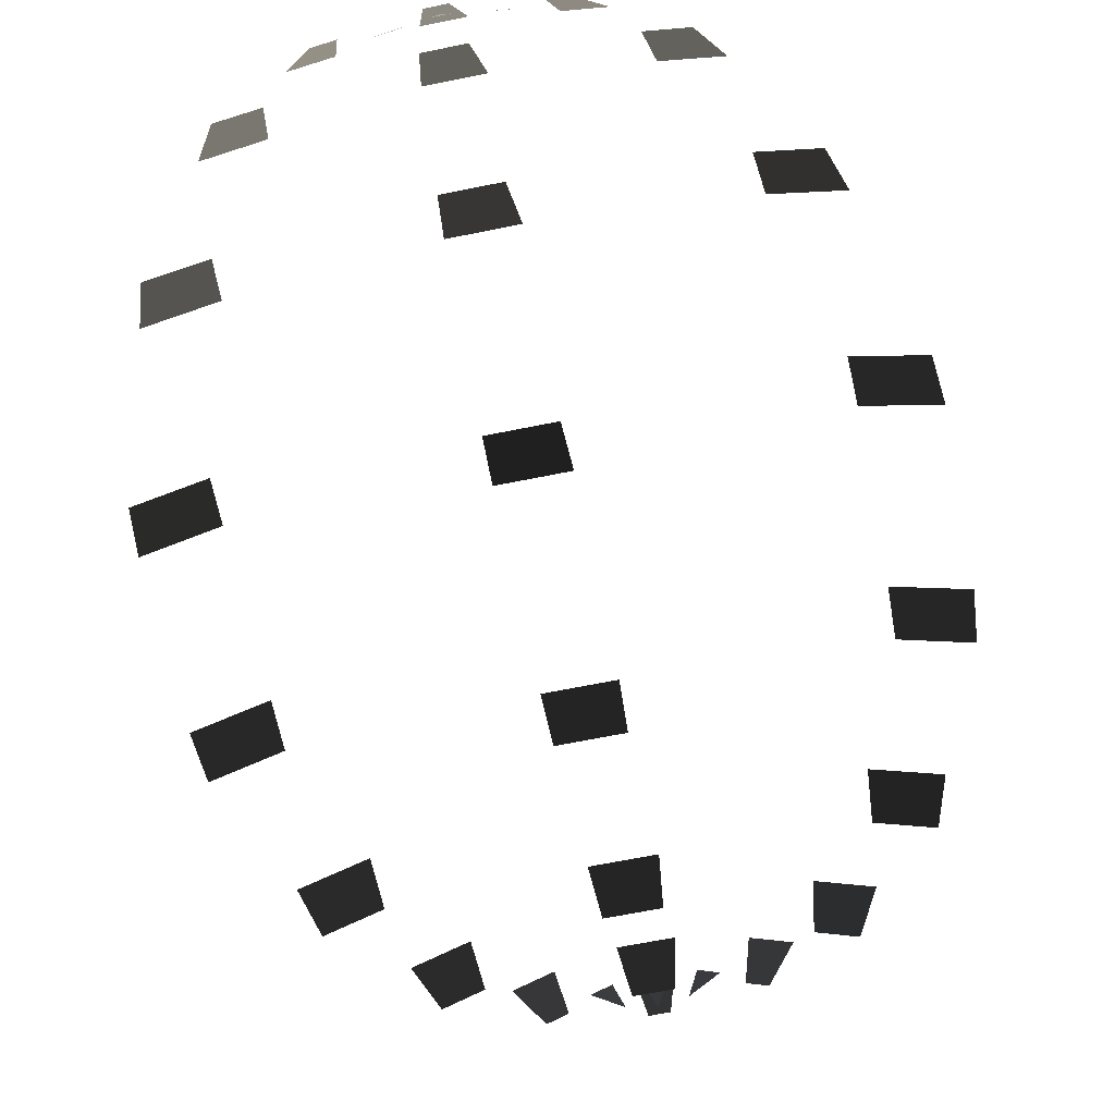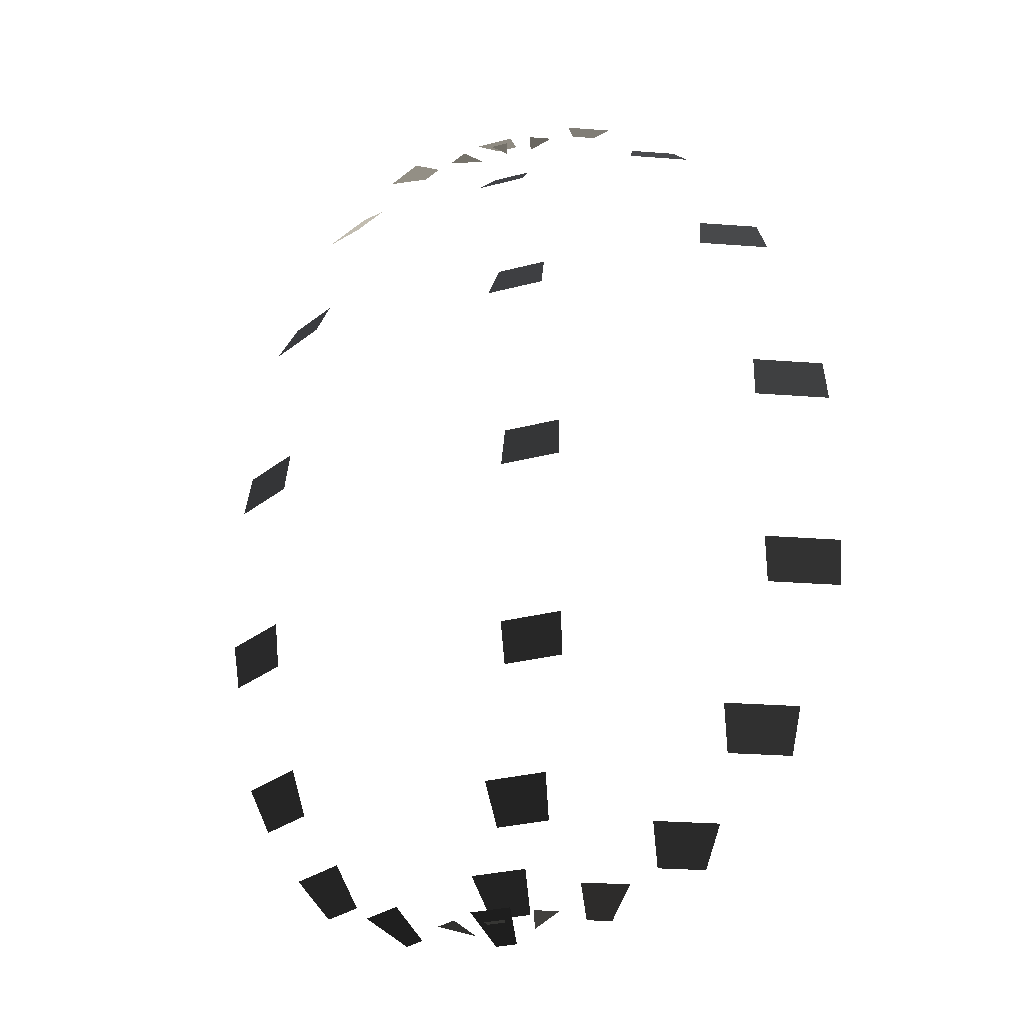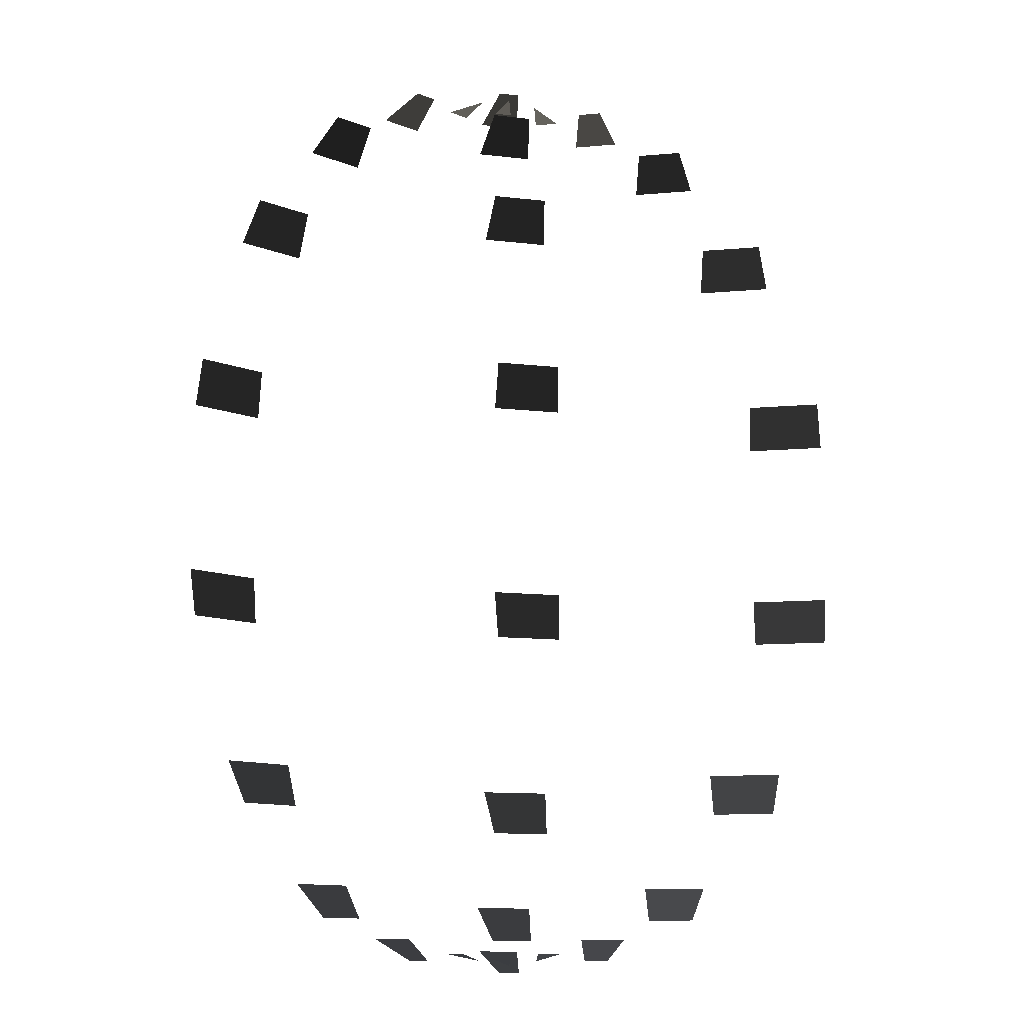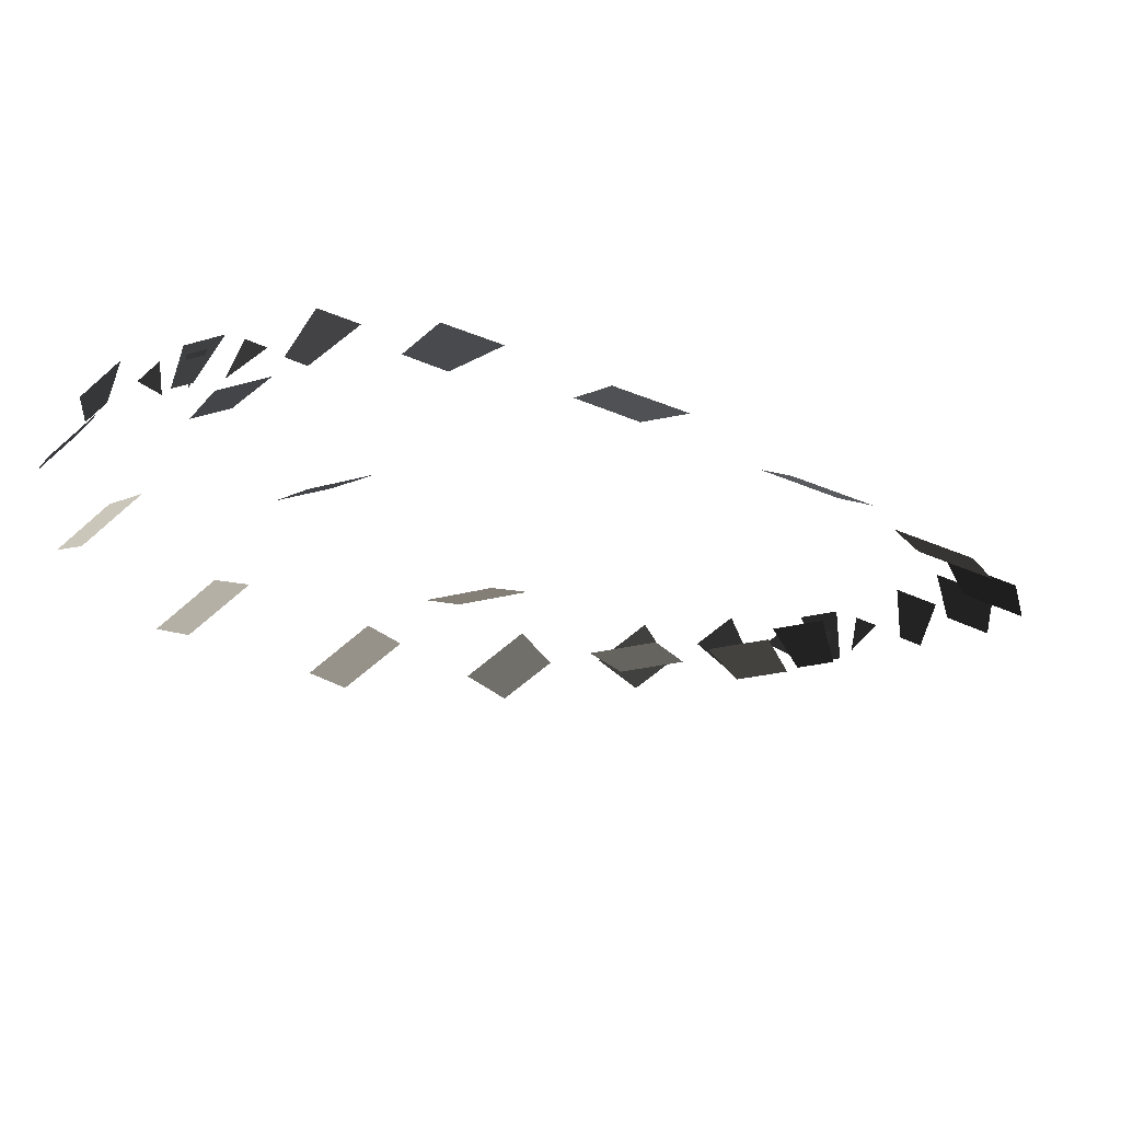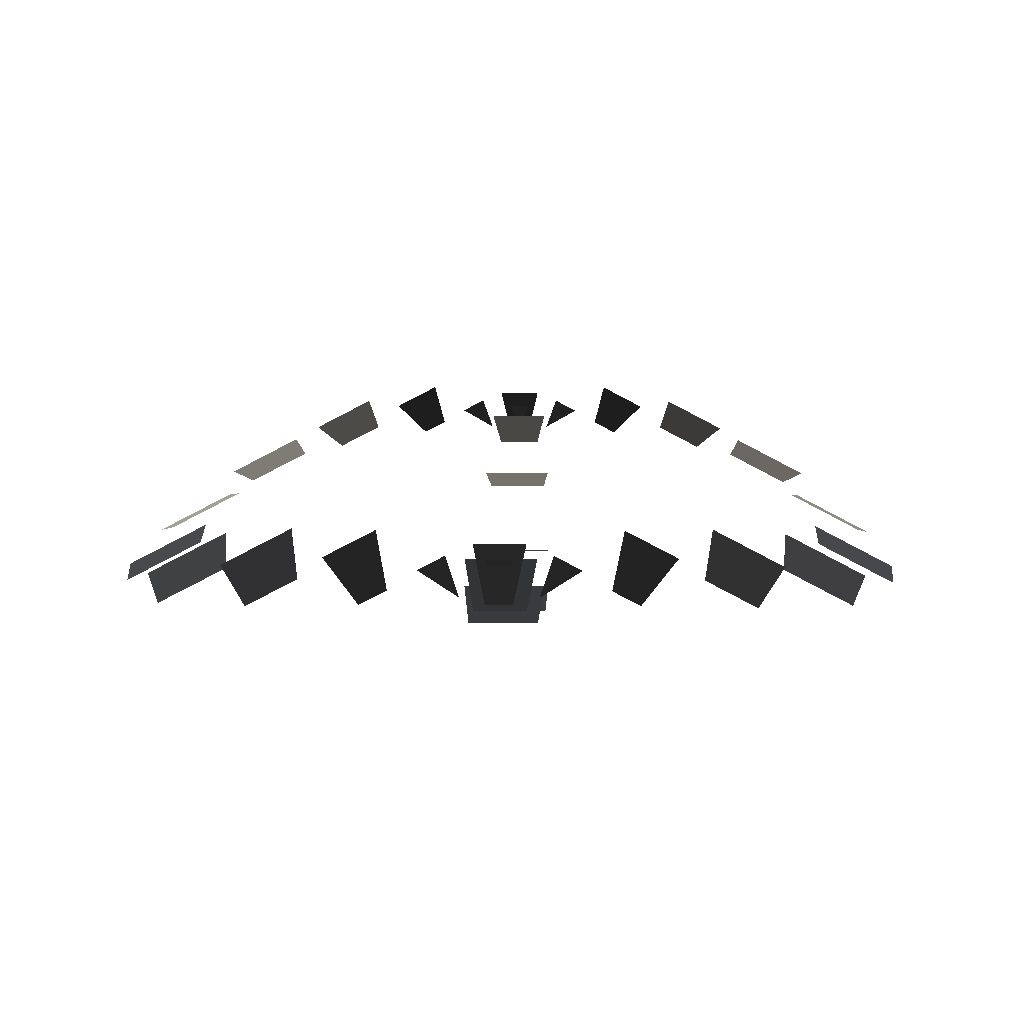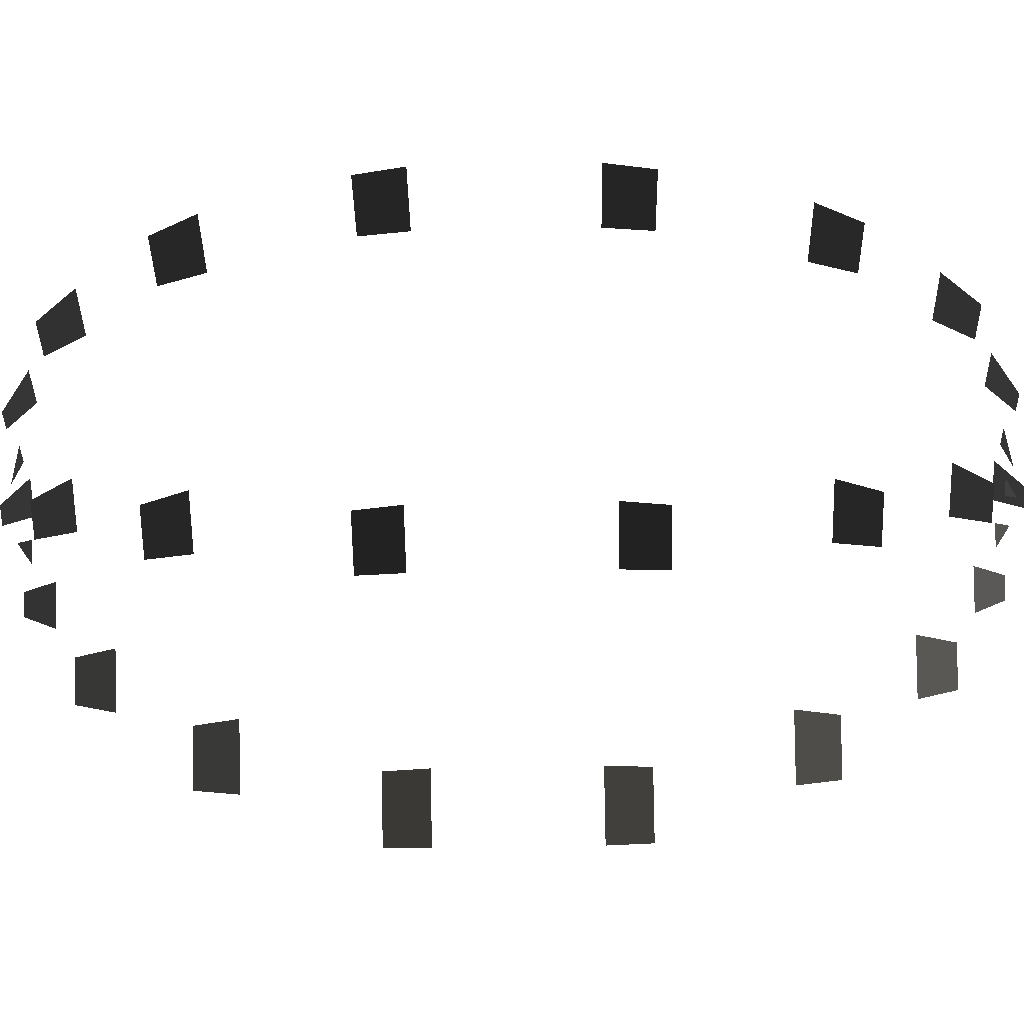
<metadata>
{"format":"obj","ext":"obj","renderer":"f3d","projection":"perspective","resolution":1024,"background":"white","views":[{"elev":-66.3,"azim":11.5,"up":"+Z"},{"elev":-29.4,"azim":21.3,"up":"+Y"},{"elev":-12.1,"azim":164.5,"up":"+Y"},{"elev":-16.3,"azim":34.1,"up":"+Z"},{"elev":9.8,"azim":1.1,"up":"+Z"},{"elev":-66.1,"azim":91.1,"up":"+Z"}]}
</metadata>
<code>
v 0.237 2.691 -3.143
v 0.3625 2.691 -3.208
v 0.1752 2.735 -3.321
v 0.1752 2.735 -3.321
v 0.5463 2.605 -3.045
v 0.7849 2.605 -3.17
v 0.4905 2.733 -3.29
v 0.6159 2.733 -3.356
v 0.9512 2.29 -3.096
v 1.28 2.29 -3.268
v 0.9069 2.489 -3.29
v 1.145 2.489 -3.415
v 1.344 1.589 -3.243
v 1.73 1.589 -3.445
v 1.315 1.84 -3.368
v 1.644 1.84 -3.539
v 1.601 0.495 -3.399
v 2.007 0.495 -3.611
v 1.591 0.7731 -3.442
v 1.977 0.7731 -3.644
v 1.591 -0.7731 -3.442
v 1.977 -0.7731 -3.644
v 1.601 -0.495 -3.399
v 2.007 -0.495 -3.611
v 1.315 -1.84 -3.368
v 1.644 -1.84 -3.539
v 1.344 -1.589 -3.243
v 1.73 -1.589 -3.445
v 0.9069 -2.489 -3.29
v 1.145 -2.489 -3.415
v 0.9512 -2.29 -3.096
v 1.28 -2.29 -3.268
v 0.4905 -2.733 -3.29
v 0.6159 -2.733 -3.356
v 0.5463 -2.605 -3.045
v 0.7849 -2.605 -3.17
v 0.3625 -2.691 -3.208
v 0.237 -2.691 -3.143
v 0.1752 -2.735 -3.321
v 0.1752 -2.735 -3.321
v -0.0619 2.719 -3.158
v 0.0619 2.719 -3.158
v -0 2.763 -3.336
v -0 2.763 -3.336
v -0.1177 2.676 -3.092
v 0.1177 2.676 -3.092
v -0.0619 2.804 -3.336
v 0.0619 2.804 -3.336
v -0.162 2.421 -3.211
v 0.162 2.421 -3.211
v -0.1177 2.62 -3.405
v 0.1177 2.62 -3.405
v -0.1904 1.744 -3.471
v 0.1904 1.744 -3.471
v -0.162 1.995 -3.596
v 0.162 1.995 -3.596
v -0.2002 0.5706 -3.74
v 0.2002 0.5706 -3.74
v -0.1904 0.8487 -3.783
v 0.1904 0.8487 -3.783
v -0.1904 -0.8487 -3.783
v 0.1904 -0.8487 -3.783
v -0.2002 -0.5706 -3.74
v 0.2002 -0.5706 -3.74
v -0.162 -1.995 -3.596
v 0.162 -1.995 -3.596
v -0.1904 -1.744 -3.471
v 0.1904 -1.744 -3.471
v -0.1177 -2.62 -3.405
v 0.1177 -2.62 -3.405
v -0.162 -2.421 -3.211
v 0.162 -2.421 -3.211
v -0.0619 -2.804 -3.336
v 0.0619 -2.804 -3.336
v -0.1177 -2.676 -3.092
v 0.1177 -2.676 -3.092
v 0.0619 -2.719 -3.158
v -0.0619 -2.719 -3.158
v -0 -2.763 -3.336
v -0 -2.763 -3.336
v -0.2365 -2.692 -3.143
v -0.3611 -2.692 -3.208
v -0.1746 -2.736 -3.321
v -0.1746 -2.736 -3.321
v -0.6138 -2.734 -3.355
v -0.4892 -2.734 -3.29
v -0.7821 -2.606 -3.169
v -0.545 -2.606 -3.046
v -1.142 -2.49 -3.414
v -0.9048 -2.49 -3.291
v -1.276 -2.291 -3.267
v -0.9491 -2.291 -3.097
v -1.639 -1.842 -3.539
v -1.313 -1.842 -3.369
v -1.725 -1.591 -3.444
v -1.341 -1.591 -3.245
v -1.972 -0.7738 -3.644
v -1.588 -0.7738 -3.444
v -2.001 -0.4957 -3.611
v -1.598 -0.4957 -3.401
v -2.001 0.4957 -3.611
v -1.598 0.4957 -3.401
v -1.972 0.7738 -3.644
v -1.588 0.7738 -3.444
v -1.725 1.591 -3.444
v -1.341 1.591 -3.245
v -1.639 1.842 -3.539
v -1.313 1.842 -3.369
v -1.276 2.291 -3.267
v -0.9491 2.291 -3.097
v -1.142 2.49 -3.414
v -0.9048 2.49 -3.291
v -0.7821 2.606 -3.169
v -0.545 2.606 -3.046
v -0.6138 2.734 -3.355
v -0.4892 2.734 -3.29
v -0.3611 2.692 -3.208
v -0.2365 2.692 -3.143
v -0.1746 2.736 -3.321
v -0.1746 2.736 -3.321
g Group_001
f 1 2 3
g Group_002
f 5 6 8 7
g Group_003
f 9 10 12 11
g Group_004
f 13 14 16 15
g Group_005
f 17 18 20 19
g Group_006
f 21 22 24 23
g Group_007
f 25 26 28 27
g Group_008
f 29 30 32 31
g Group_009
f 33 34 36 35
g Group_010
f 37 38 39
g Group_011
f 41 42 43
g Group_012
f 45 46 48 47
g Group_013
f 49 50 52 51
g Group_014
f 53 54 56 55
g Group_015
f 57 58 60 59
g Group_016
f 61 62 64 63
g Group_017
f 65 66 68 67
g Group_018
f 69 70 72 71
g Group_019
f 73 74 76 75
g Group_020
f 77 78 79
g Group_021
f 81 82 83
g Group_022
f 85 86 88 87
g Group_023
f 89 90 92 91
g Group_024
f 93 94 96 95
g Group_025
f 97 98 100 99
g Group_026
f 101 102 104 103
g Group_027
f 105 106 108 107
g Group_028
f 109 110 112 111
g Group_029
f 113 114 116 115
g Group_030
f 117 118 119

</code>
